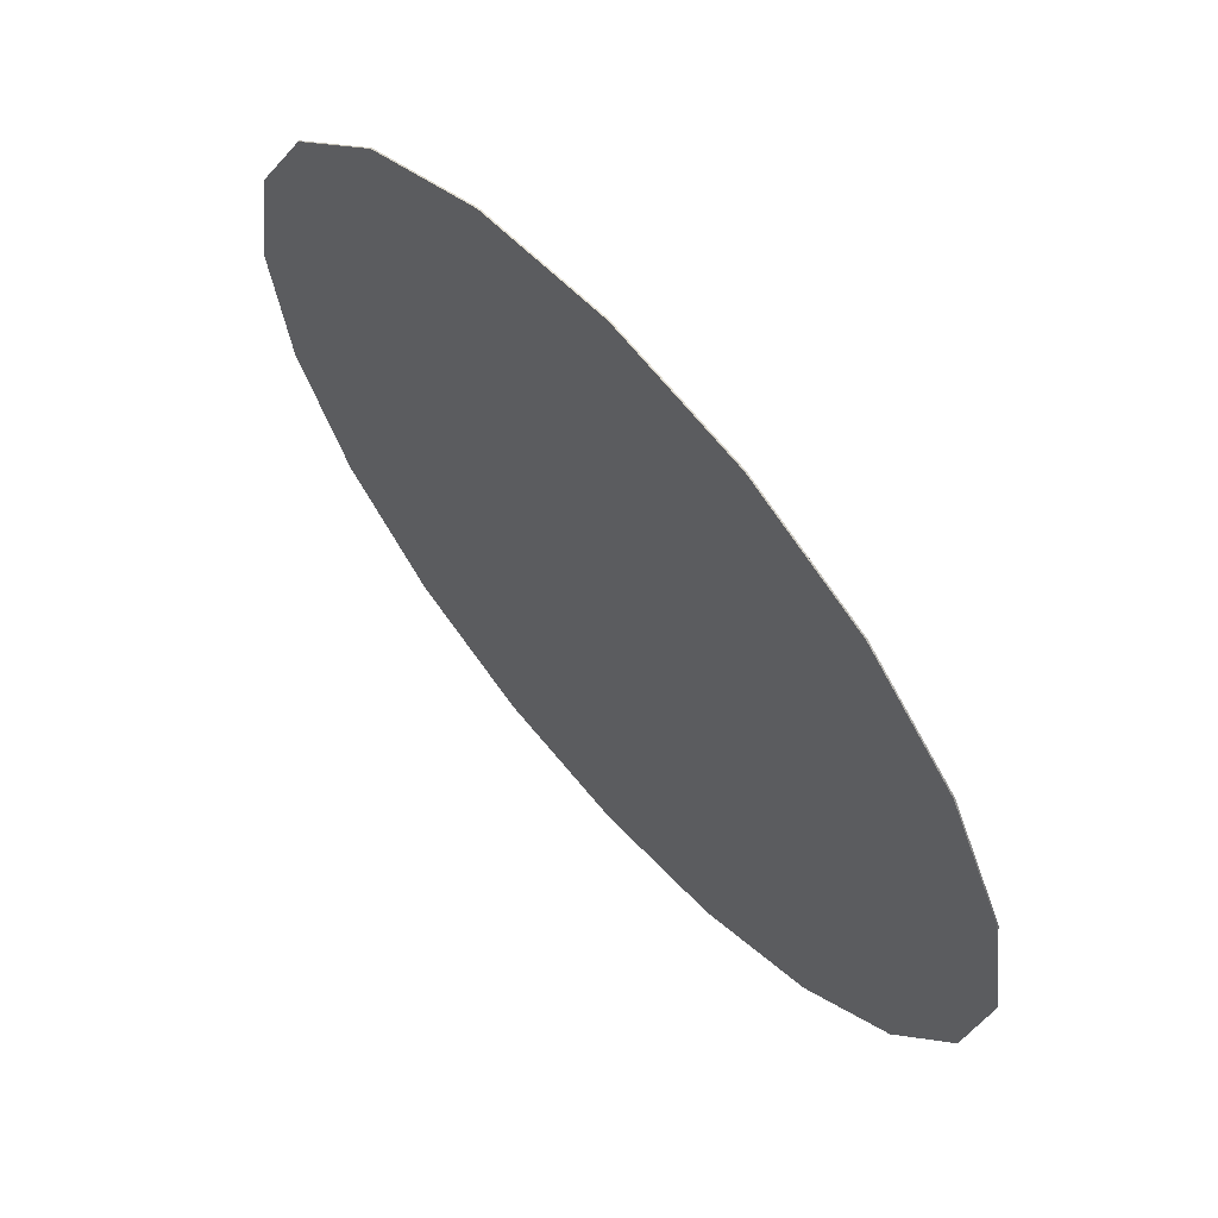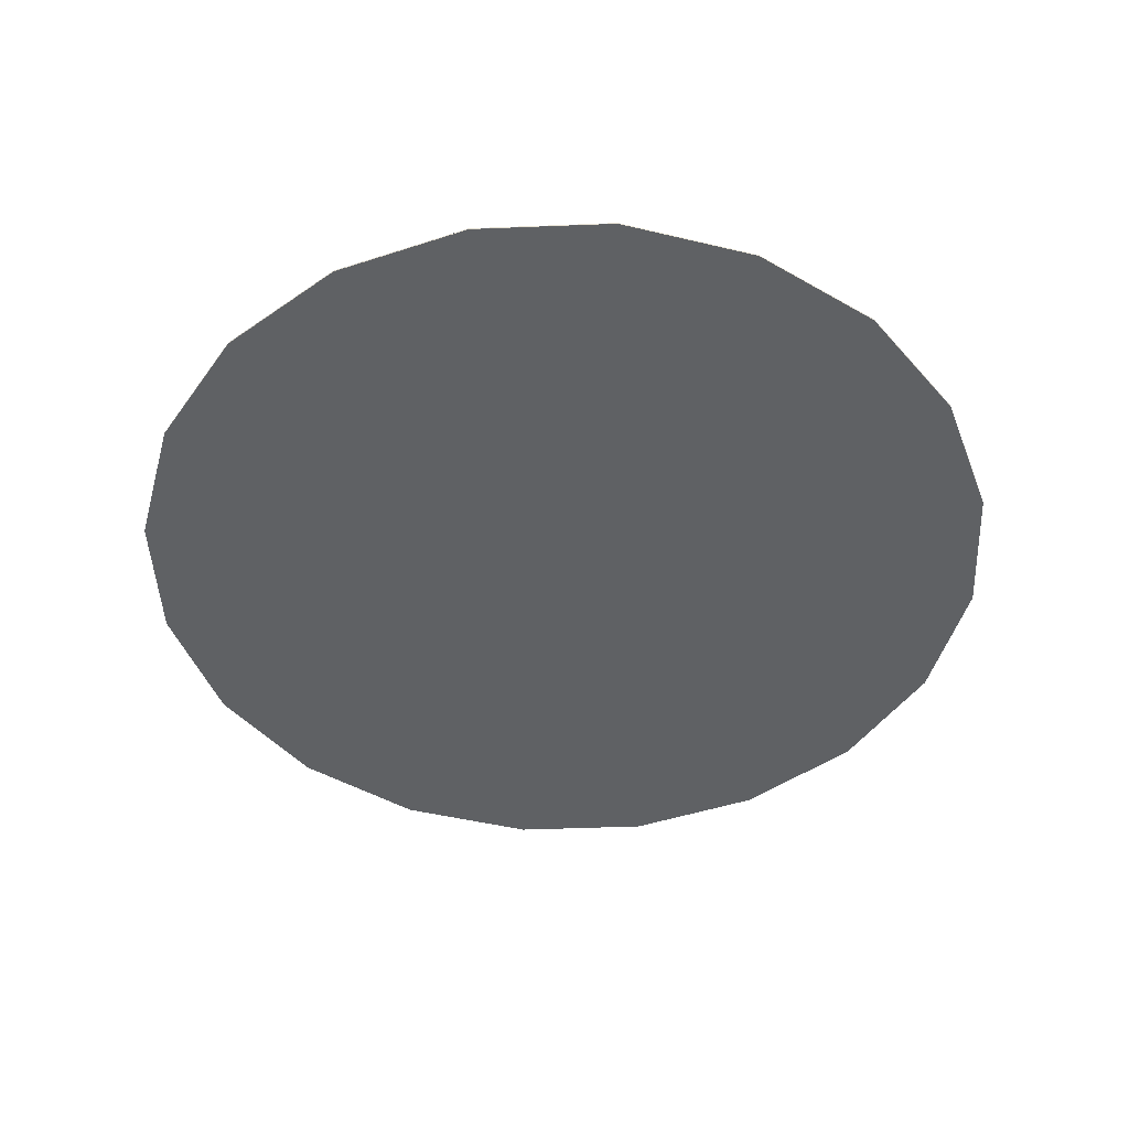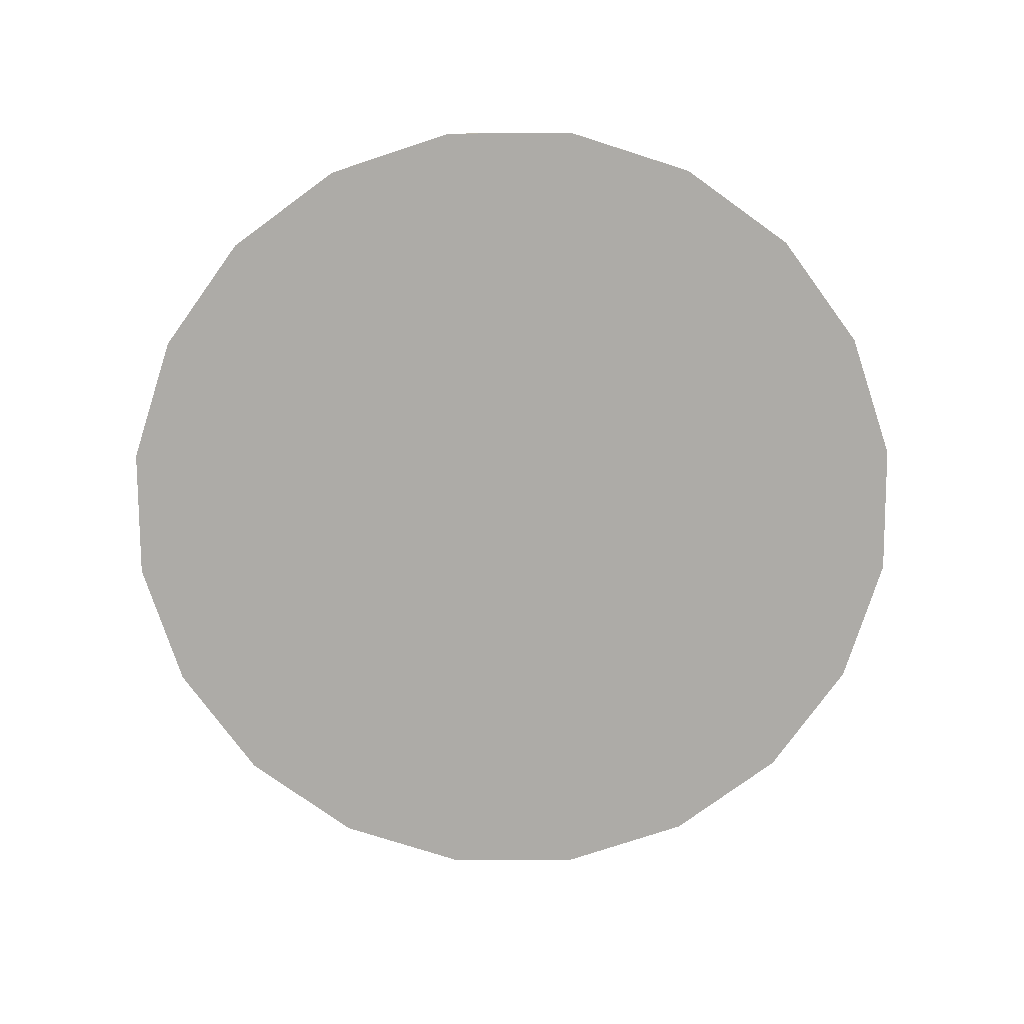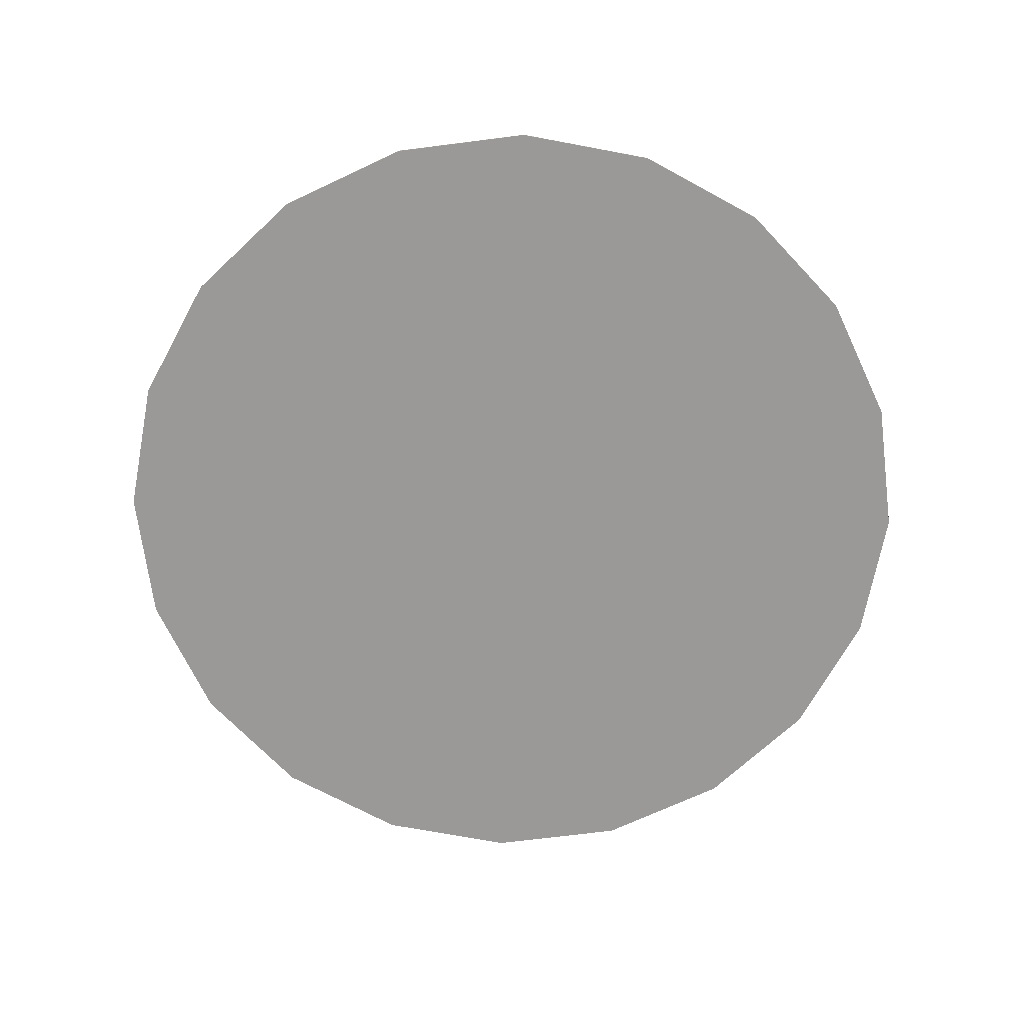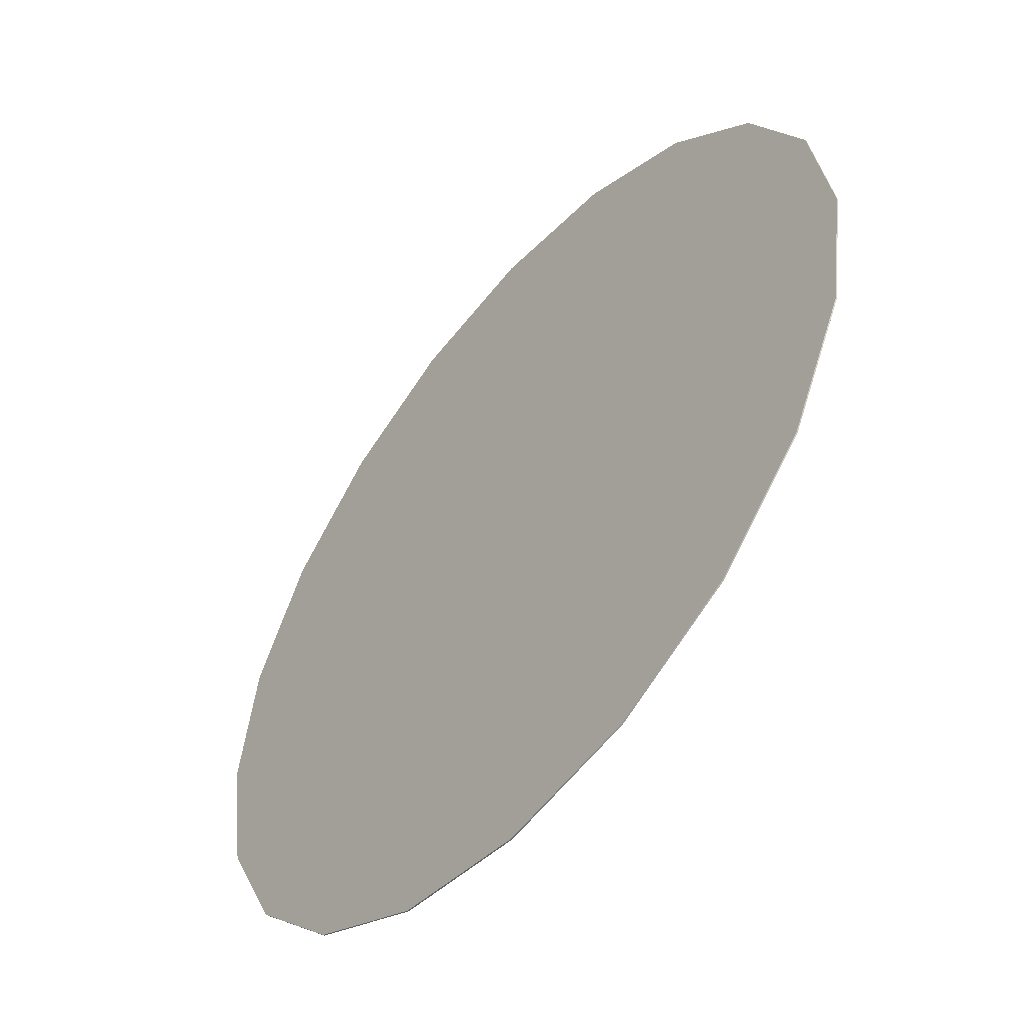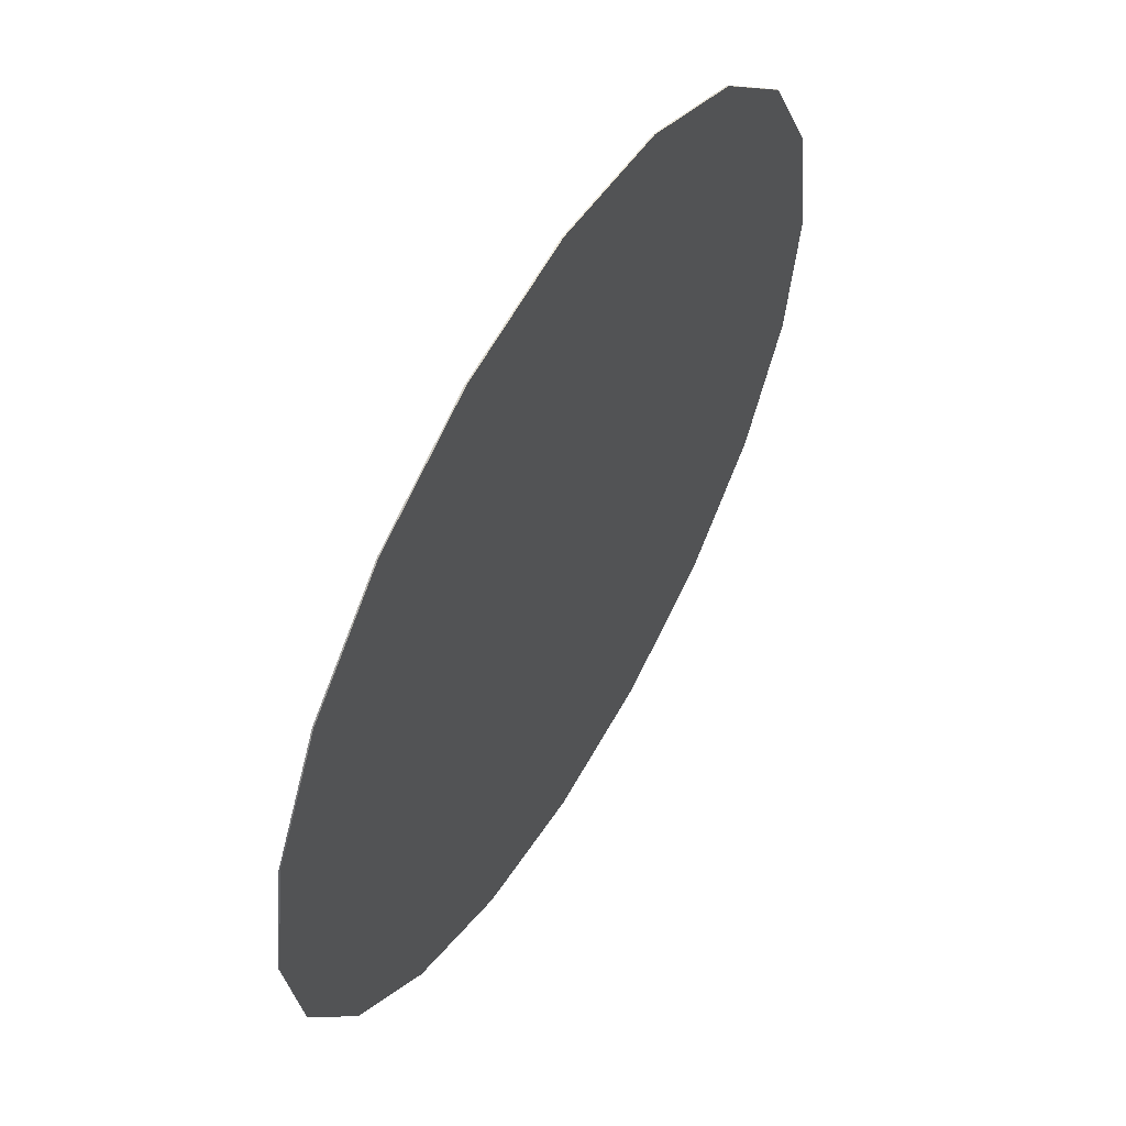
<metadata>
{"format":"obj","ext":"obj","renderer":"f3d","projection":"perspective","resolution":1024,"background":"white","views":[{"elev":64.2,"azim":48.8,"up":"+Z"},{"elev":-46.1,"azim":-6.4,"up":"+Y"},{"elev":-76.4,"azim":-170.7,"up":"+Y"},{"elev":-69.0,"azim":106.3,"up":"+Y"},{"elev":-53.2,"azim":-129.8,"up":"+Z"},{"elev":57.4,"azim":-59.5,"up":"+Z"}]}
</metadata>
<code>
g default
v 3.38 0.1 -1.098
v 2.876 0.1 -2.089
v 2.089 0.1 -2.876
v 1.098 0.1 -3.38
v -0 0.1 -3.554
v -1.098 0.1 -3.38
v -2.089 0.1 -2.876
v -2.876 0.1 -2.089
v -3.38 0.1 -1.098
v -3.554 0.1 -0
v -3.38 0.1 1.098
v -2.876 0.1 2.089
v -2.089 0.1 2.876
v -1.098 0.1 3.38
v -0 0.1 3.554
v 1.098 0.1 3.38
v 2.089 0.1 2.876
v 2.876 0.1 2.089
v 3.38 0.1 1.098
v 3.554 0.1 -0
v -0 0.1 -0
v 3.38 0.11 -1.098
v 2.876 0.11 -2.089
v -0 0.11 -0
v 2.089 0.11 -2.876
v 1.098 0.11 -3.38
v -0 0.11 -3.554
v -1.098 0.11 -3.38
v -2.089 0.11 -2.876
v -2.876 0.11 -2.089
v -3.38 0.11 -1.098
v -3.554 0.11 -0
v -3.38 0.11 1.098
v -2.876 0.11 2.089
v -2.089 0.11 2.876
v -1.098 0.11 3.38
v -0 0.11 3.554
v 1.098 0.11 3.38
v 2.089 0.11 2.876
v 2.876 0.11 2.089
v 3.38 0.11 1.098
v 3.554 0.11 -0
g OutsideItem
f 1 21 2
f 2 21 3
f 3 21 4
f 4 21 5
f 5 21 6
f 6 21 7
f 7 21 8
f 8 21 9
f 9 21 10
f 10 21 11
f 11 21 12
f 12 21 13
f 13 21 14
f 14 21 15
f 15 21 16
f 16 21 17
f 17 21 18
f 18 21 19
f 19 21 20
f 20 21 1
f 22 23 24
f 23 25 24
f 25 26 24
f 26 27 24
f 27 28 24
f 28 29 24
f 29 30 24
f 30 31 24
f 31 32 24
f 32 33 24
f 33 34 24
f 34 35 24
f 35 36 24
f 36 37 24
f 37 38 24
f 38 39 24
f 39 40 24
f 40 41 24
f 41 42 24
f 42 22 24
f 1 21 2
f 2 21 3
f 3 21 4
f 4 21 5
f 5 21 6
f 6 21 7
f 7 21 8
f 8 21 9
f 9 21 10
f 10 21 11
f 11 21 12
f 12 21 13
f 13 21 14
f 14 21 15
f 15 21 16
f 16 21 17
f 17 21 18
f 18 21 19
f 19 21 20
f 20 21 1
f 1 2 23 22
f 2 3 25 23
f 3 4 26 25
f 4 5 27 26
f 5 6 28 27
f 6 7 29 28
f 7 8 30 29
f 8 9 31 30
f 9 10 32 31
f 10 11 33 32
f 11 12 34 33
f 12 13 35 34
f 13 14 36 35
f 14 15 37 36
f 15 16 38 37
f 16 17 39 38
f 17 18 40 39
f 18 19 41 40
f 19 20 42 41
f 20 1 22 42

</code>
